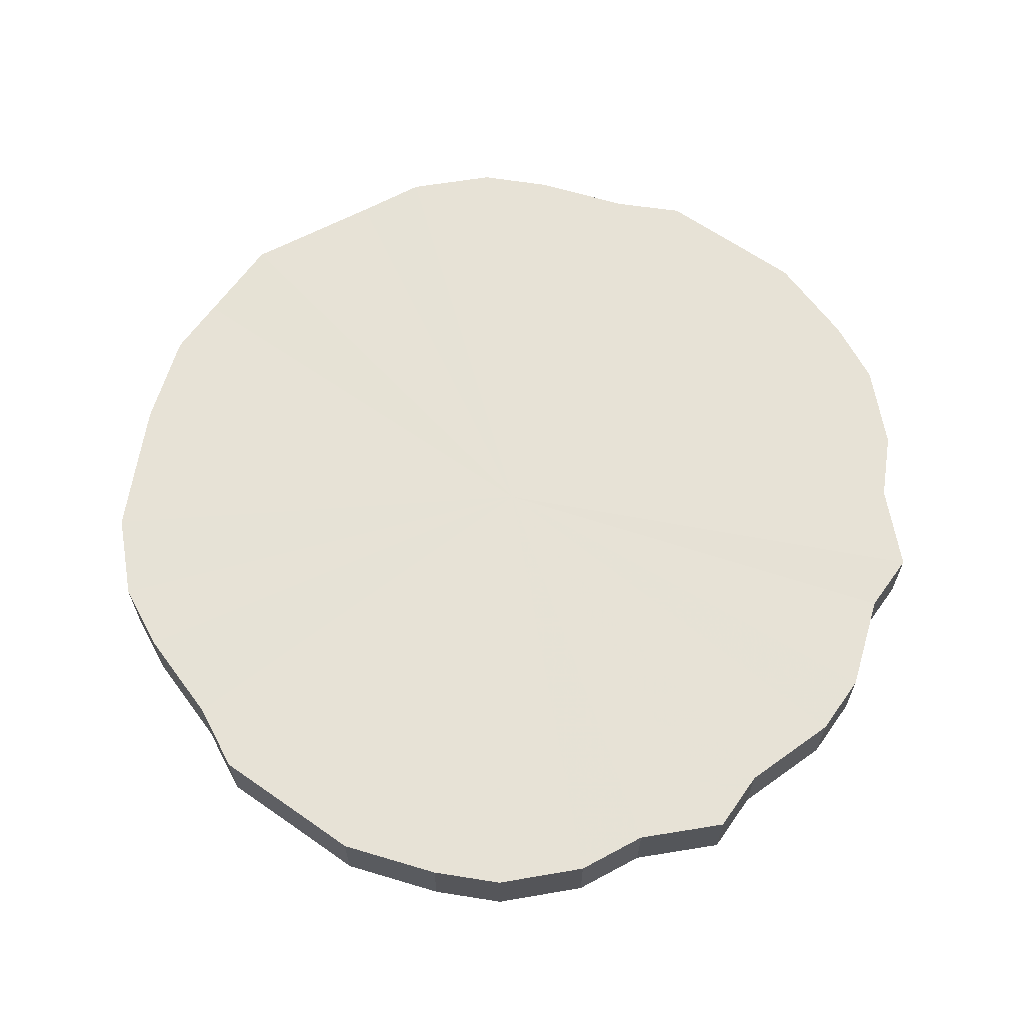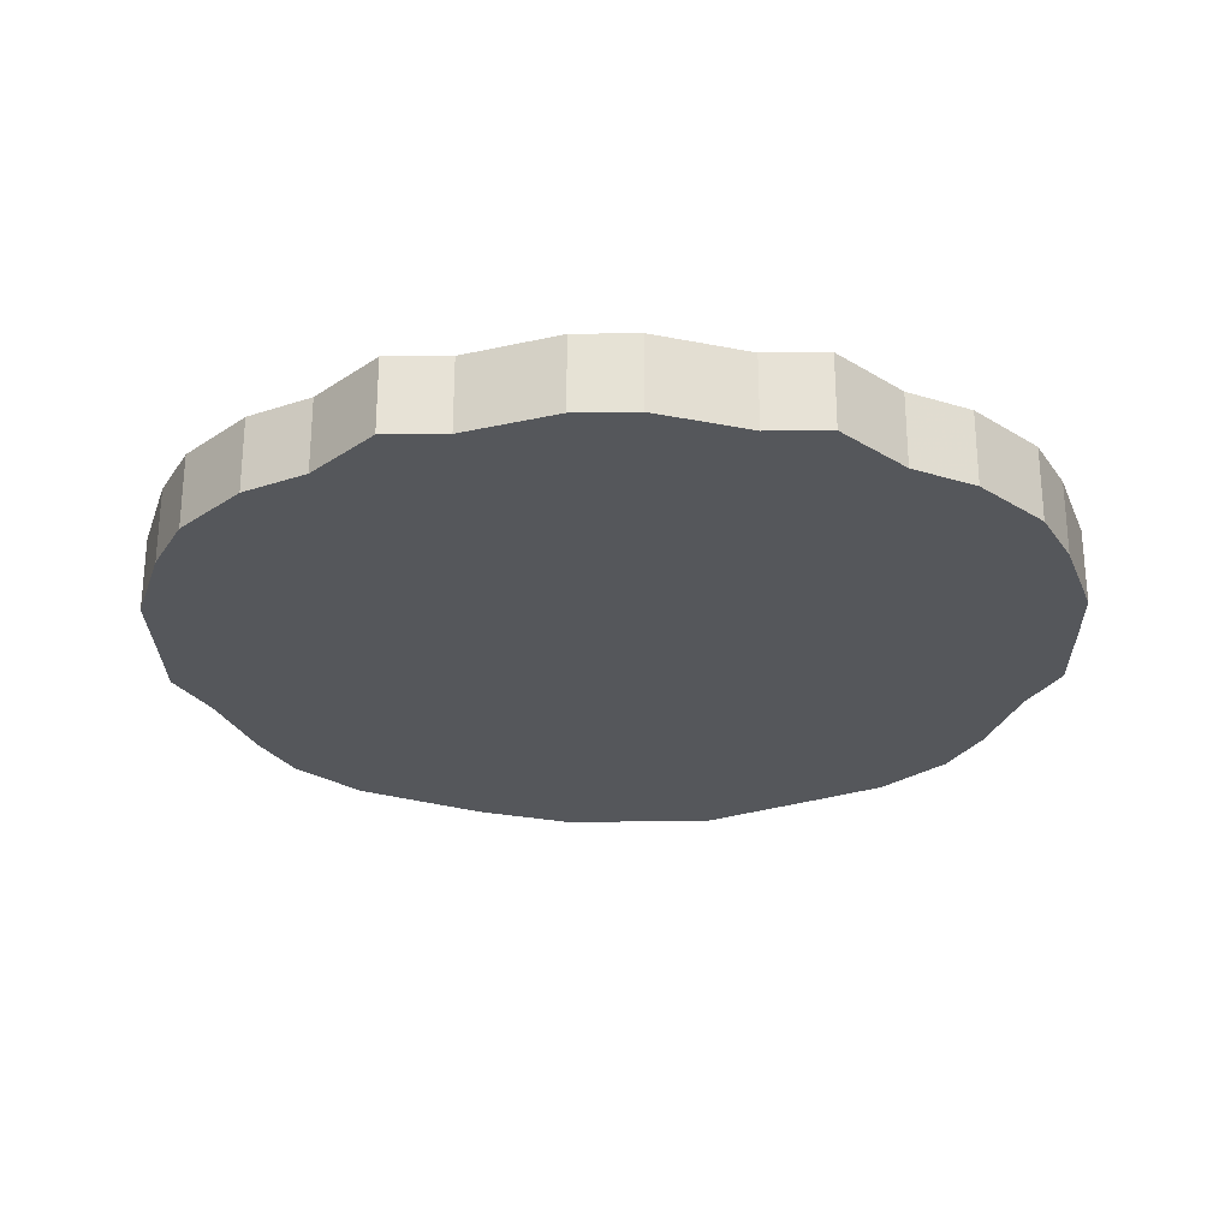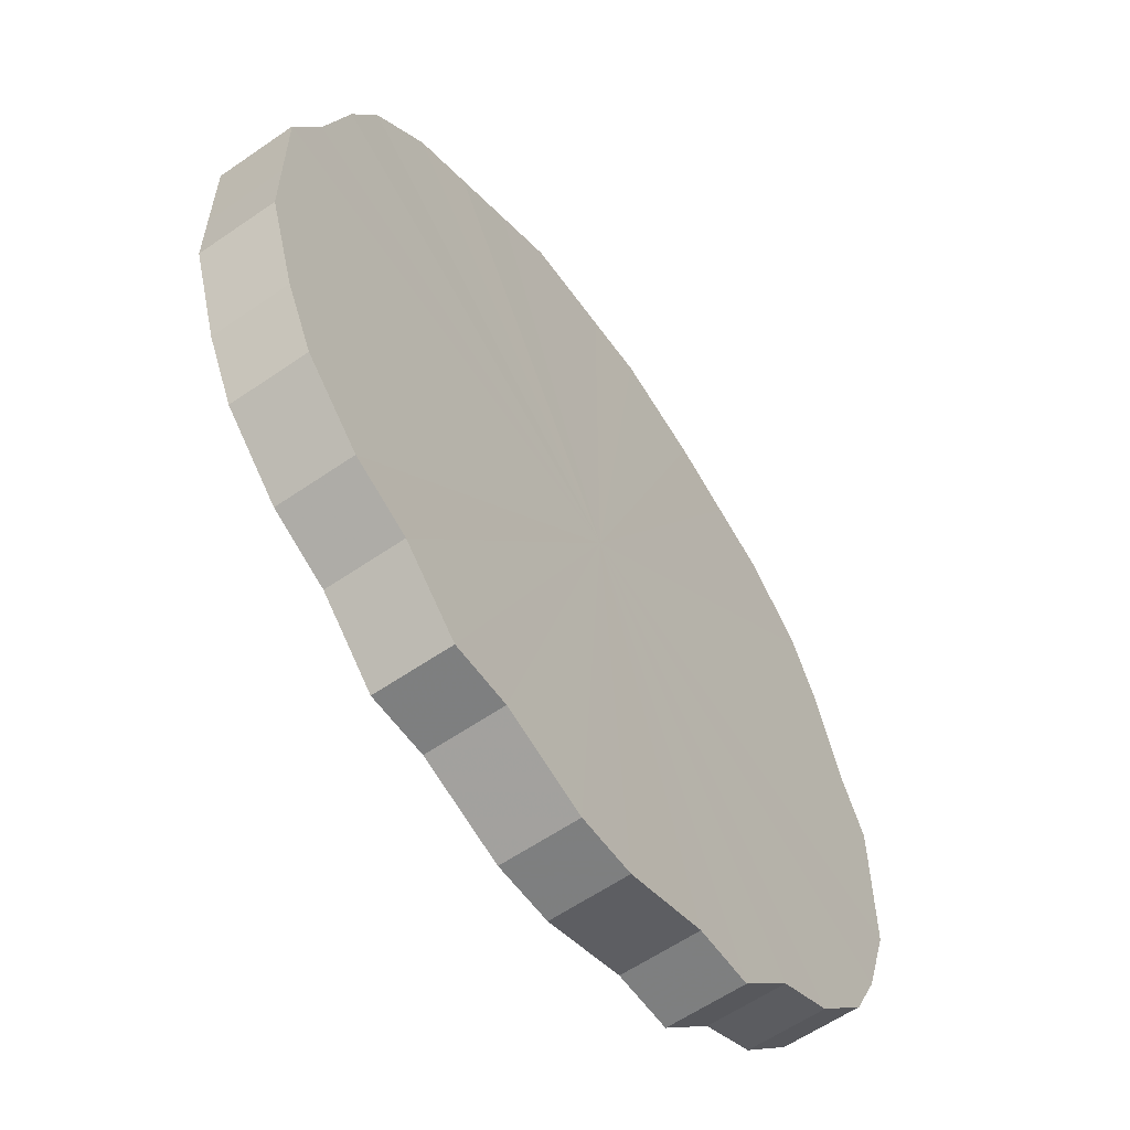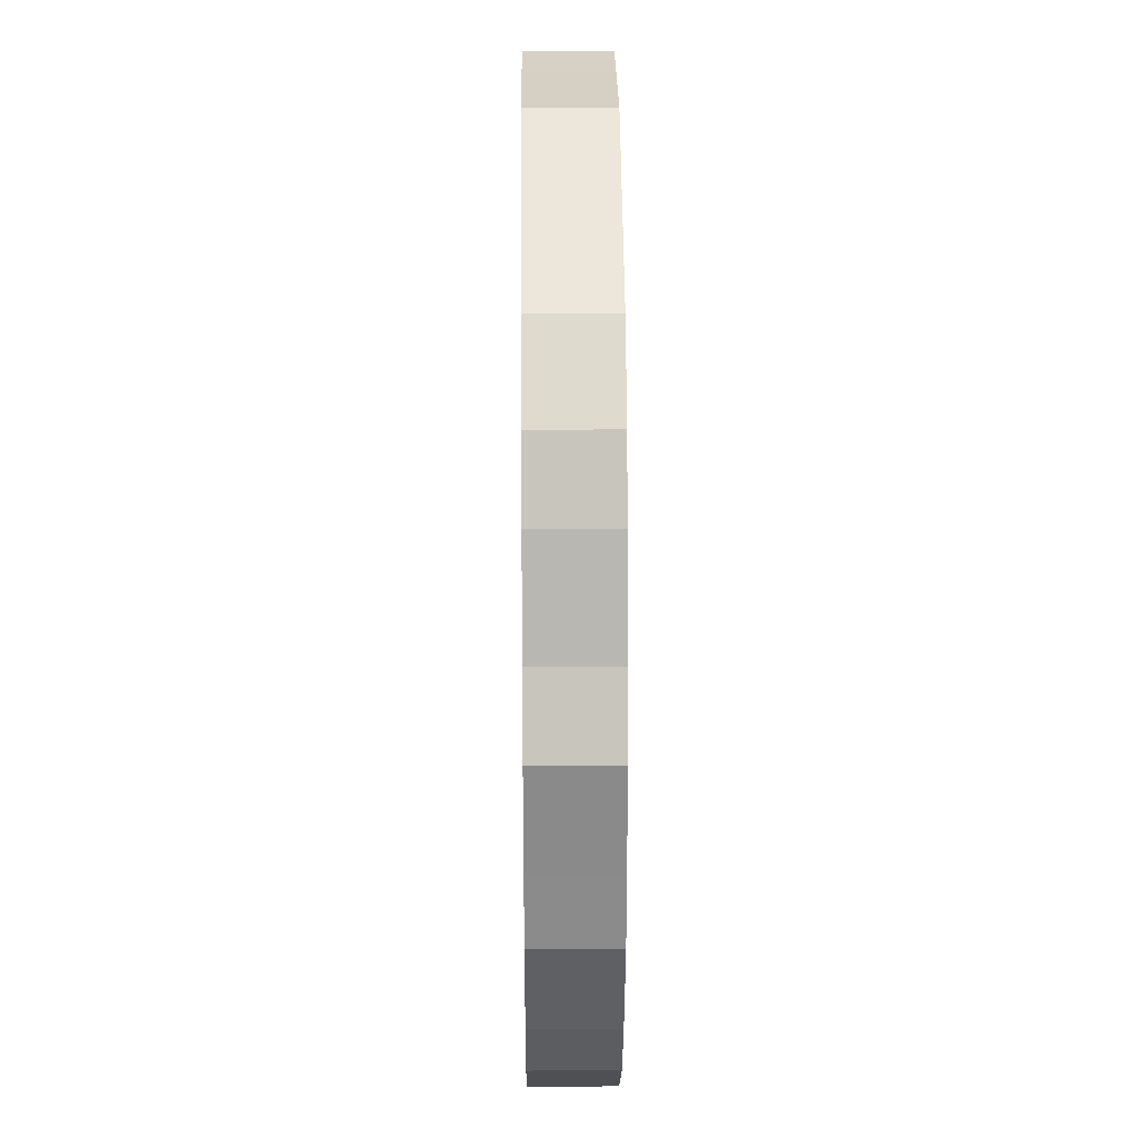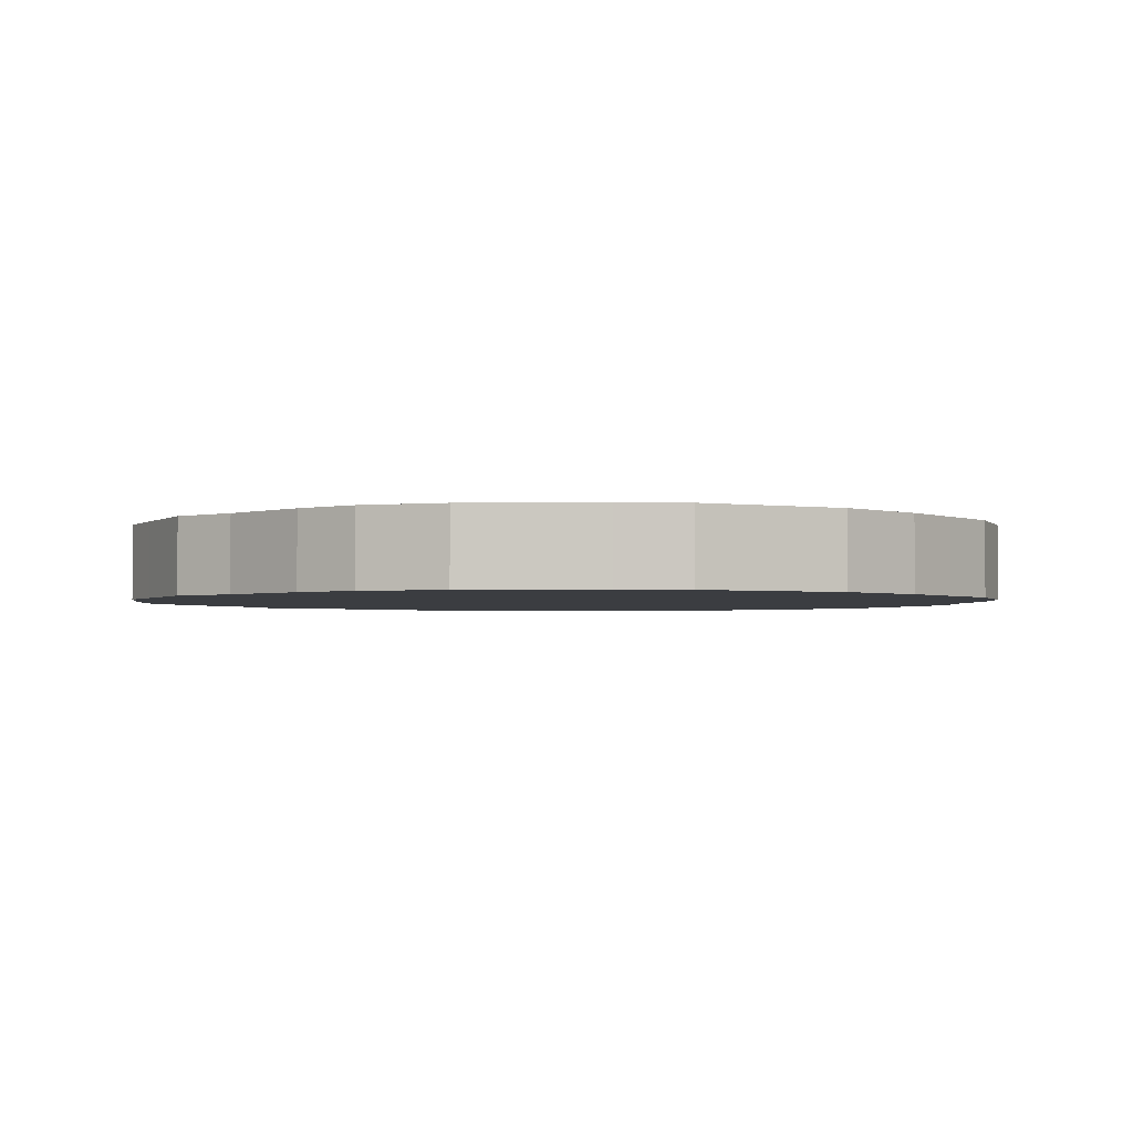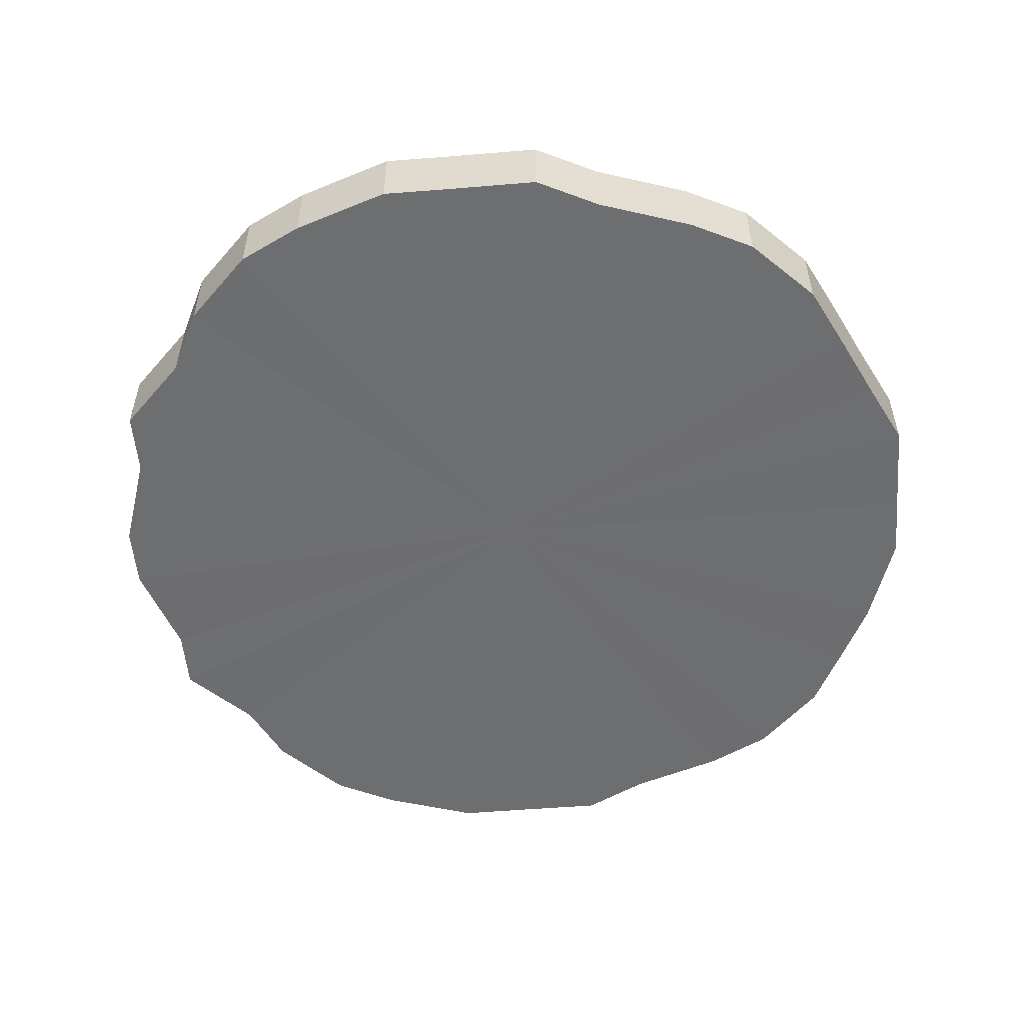
<metadata>
{"format":"obj","ext":"obj","renderer":"f3d","projection":"perspective","resolution":1024,"background":"white","views":[{"elev":63.7,"azim":-54.7,"up":"+Z"},{"elev":-26.6,"azim":1.0,"up":"+Z"},{"elev":-59.4,"azim":125.3,"up":"+Y"},{"elev":26.5,"azim":89.4,"up":"+Y"},{"elev":-2.3,"azim":153.8,"up":"+Z"},{"elev":-54.2,"azim":95.0,"up":"+Z"}]}
</metadata>
<code>
o 24843
v 2222 1871 14.64
v 2222 1871 14.64
v 2222 1871 14.62
v 2222 1871 14.64
v 2222 1871 14.62
v 2222 1871 14.64
v 2222 1871 14.62
v 2222 1871 14.64
v 2222 1871 14.62
v 2222 1871 14.64
v 2222 1871 14.62
v 2222 1871 14.64
v 2222 1871 14.62
v 2222 1871 14.64
v 2222 1871 14.62
v 2222 1871 14.64
v 2222 1871 14.62
v 2222 1871 14.64
v 2222 1871 14.62
v 2222 1871 14.64
v 2222 1871 14.62
v 2221 1871 14.64
v 2221 1871 14.62
v 2222 1871 14.64
v 2222 1871 14.62
v 2221 1871 14.64
v 2221 1871 14.62
v 2222 1871 14.64
v 2222 1871 14.62
v 2221 1871 14.64
v 2221 1871 14.62
v 2222 1871 14.64
v 2222 1871 14.62
v 2221 1871 14.64
v 2221 1871 14.62
v 2222 1871 14.64
v 2222 1871 14.62
v 2221 1871 14.64
v 2221 1871 14.62
v 2222 1871 14.64
v 2222 1871 14.62
v 2221 1871 14.64
v 2221 1871 14.62
v 2222 1871 14.64
v 2222 1871 14.62
v 2221 1871 14.64
v 2221 1871 14.62
v 2222 1871 14.64
v 2222 1871 14.62
v 2221 1871 14.64
v 2221 1871 14.62
v 2222 1871 14.64
v 2222 1871 14.62
v 2222 1871 14.64
v 2222 1871 14.62
v 2222 1871 14.64
v 2222 1871 14.62
v 2222 1871 14.64
v 2222 1871 14.62
v 2222 1871 14.64
v 2222 1871 14.62
v 2222 1871 14.64
v 2222 1871 14.62
v 2222 1871 14.64
v 2222 1871 14.62
v 2222 1871 14.64
v 2222 1871 14.62
v 2222 1871 14.64
v 2222 1871 14.62
v 2222 1871 14.62
v 2222 1871 14.62
v 2222 1871 14.64
v 2222 1871 14.62
v 2222 1871 14.64
v 2222 1871 14.62
v 2222 1871 14.62
v 2222 1871 14.64
v 2222 1871 14.62
v 2222 1871 14.64
v 2222 1871 14.64
v 2222 1871 14.62
v 2222 1871 14.62
v 2222 1871 14.64
v 2222 1871 14.62
v 2222 1871 14.64
v 2222 1871 14.64
v 2222 1871 14.62
v 2221 1871 14.62
v 2222 1871 14.64
v 2221 1871 14.62
v 2221 1871 14.64
v 2222 1871 14.64
v 2222 1871 14.62
v 2221 1871 14.62
v 2221 1871 14.64
v 2221 1871 14.62
v 2221 1871 14.64
v 2222 1871 14.64
v 2222 1871 14.62
v 2221 1871 14.62
v 2221 1871 14.64
v 2221 1871 14.62
v 2221 1871 14.64
v 2222 1871 14.64
v 2222 1871 14.62
v 2221 1871 14.62
v 2221 1871 14.64
v 2221 1871 14.62
v 2221 1871 14.64
v 2222 1871 14.64
v 2222 1871 14.62
v 2222 1871 14.62
v 2221 1871 14.64
v 2222 1871 14.62
v 2222 1871 14.64
v 2222 1871 14.64
v 2222 1871 14.62
v 2222 1871 14.62
v 2222 1871 14.64
v 2222 1871 14.62
v 2222 1871 14.64
v 2222 1871 14.64
v 2222 1871 14.62
v 2222 1871 14.62
v 2222 1871 14.64
v 2222 1871 14.62
v 2222 1871 14.64
v 2222 1871 14.64
v 2222 1871 14.62
v 2222 1871 14.62
v 2222 1871 14.64
v 2222 1871 14.62
v 2222 1871 14.64
v 2222 1871 14.64
v 2222 1871 14.62
v 2222 1871 14.62
v 2222 1871 14.64
v 2222 1871 14.62
v 2222 1871 14.64
v 2222 1871 14.64
v 2222 1871 14.64
v 2222 1871 14.64
v 2222 1871 14.64
v 2222 1871 14.64
v 2222 1871 14.64
v 2222 1871 14.64
v 2222 1871 14.64
v 2222 1871 14.64
v 2222 1871 14.64
v 2222 1871 14.64
v 2222 1871 14.64
v 2222 1871 14.64
v 2221 1871 14.64
v 2222 1871 14.64
v 2221 1871 14.64
v 2222 1871 14.64
v 2221 1871 14.64
v 2222 1871 14.64
v 2221 1871 14.64
v 2222 1871 14.64
v 2221 1871 14.64
v 2222 1871 14.64
v 2221 1871 14.64
v 2222 1871 14.64
v 2221 1871 14.64
v 2222 1871 14.64
v 2221 1871 14.64
v 2222 1871 14.64
v 2222 1871 14.64
v 2222 1871 14.64
v 2222 1871 14.64
v 2222 1871 14.64
v 2222 1871 14.64
v 2222 1871 14.64
v 2222 1871 14.64
v 2222 1871 14.64
v 2222 1871 14.62
v 2222 1871 14.62
v 2222 1871 14.62
v 2222 1871 14.62
v 2222 1871 14.62
v 2222 1871 14.62
v 2222 1871 14.62
v 2222 1871 14.62
v 2222 1871 14.62
v 2222 1871 14.62
v 2222 1871 14.62
v 2221 1871 14.62
v 2222 1871 14.62
v 2221 1871 14.62
v 2222 1871 14.62
v 2221 1871 14.62
v 2222 1871 14.62
v 2221 1871 14.62
v 2222 1871 14.62
v 2221 1871 14.62
v 2222 1871 14.62
v 2221 1871 14.62
v 2222 1871 14.62
v 2221 1871 14.62
v 2222 1871 14.62
v 2221 1871 14.62
v 2222 1871 14.62
v 2222 1871 14.62
v 2222 1871 14.62
v 2222 1871 14.62
v 2222 1871 14.62
v 2222 1871 14.62
v 2222 1871 14.62
v 2222 1871 14.62
v 2222 1871 14.62
v 2222 1871 14.62
f 1 2 3
f 2 4 5
f 6 1 7
f 4 8 9
f 10 6 11
f 8 12 13
f 14 10 15
f 12 16 17
f 18 14 19
f 16 20 21
f 22 18 23
f 20 24 25
f 26 22 27
f 24 28 29
f 30 26 31
f 28 32 33
f 34 30 35
f 32 36 37
f 38 34 39
f 36 40 41
f 42 38 43
f 40 44 45
f 46 42 47
f 44 48 49
f 50 46 51
f 48 52 53
f 54 50 55
f 52 56 57
f 58 54 59
f 56 60 61
f 62 58 63
f 60 64 65
f 66 62 67
f 64 68 69
f 68 66 70
f 71 72 73
f 73 74 75
f 76 77 71
f 78 79 76
f 75 80 81
f 82 83 78
f 84 85 82
f 81 86 87
f 88 89 84
f 90 91 88
f 87 92 93
f 94 95 90
f 96 97 94
f 93 98 99
f 100 101 96
f 102 103 100
f 99 104 105
f 106 107 102
f 108 109 106
f 105 110 111
f 112 113 108
f 114 115 112
f 111 116 117
f 118 119 114
f 120 121 118
f 117 122 123
f 124 125 120
f 126 127 124
f 123 128 129
f 130 131 126
f 132 133 130
f 129 134 135
f 136 137 132
f 138 139 136
f 135 140 138
f 141 142 143
f 141 144 142
f 141 143 145
f 141 146 144
f 141 145 147
f 141 148 146
f 141 147 149
f 141 150 148
f 141 149 151
f 141 152 150
f 141 151 153
f 141 154 152
f 141 153 155
f 141 156 154
f 141 155 157
f 141 158 156
f 141 157 159
f 141 160 158
f 141 159 161
f 141 162 160
f 141 161 163
f 141 164 162
f 141 163 165
f 141 166 164
f 141 165 167
f 141 168 166
f 141 167 169
f 141 170 168
f 141 169 171
f 141 172 170
f 141 171 173
f 141 174 172
f 141 173 175
f 141 176 174
f 141 175 176
f 177 178 179
f 177 180 178
f 177 179 181
f 177 182 180
f 177 181 183
f 177 184 182
f 177 183 185
f 177 186 184
f 177 185 187
f 177 188 186
f 177 187 189
f 177 190 188
f 177 189 191
f 177 192 190
f 177 191 193
f 177 194 192
f 177 193 195
f 177 196 194
f 177 195 197
f 177 198 196
f 177 197 199
f 177 200 198
f 177 199 201
f 177 202 200
f 177 201 203
f 177 204 202
f 177 203 205
f 177 206 204
f 177 205 207
f 177 208 206
f 177 207 209
f 177 210 208
f 177 209 211
f 177 212 210
f 177 211 212

</code>
